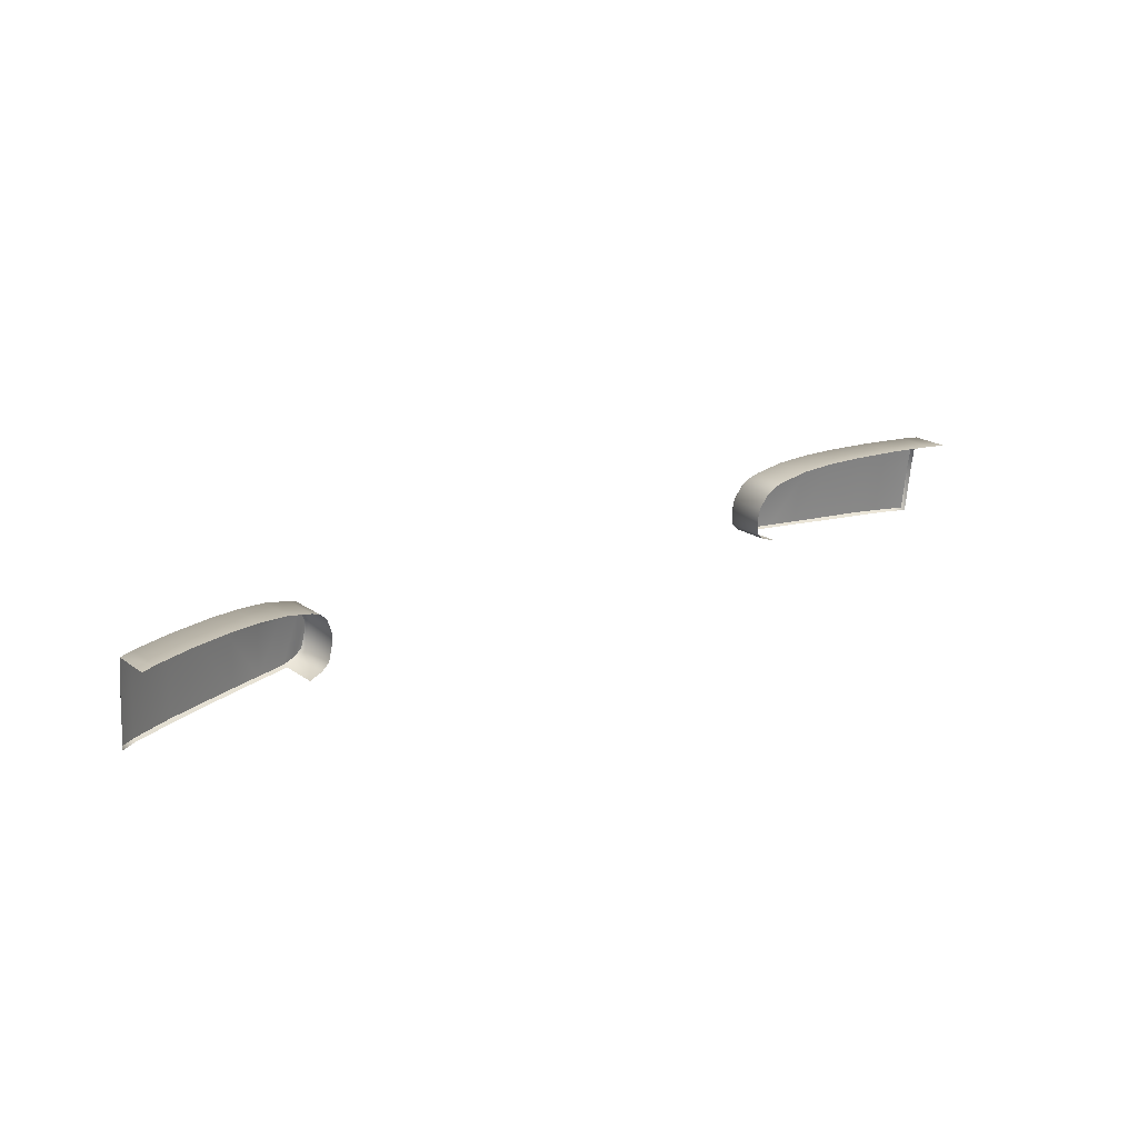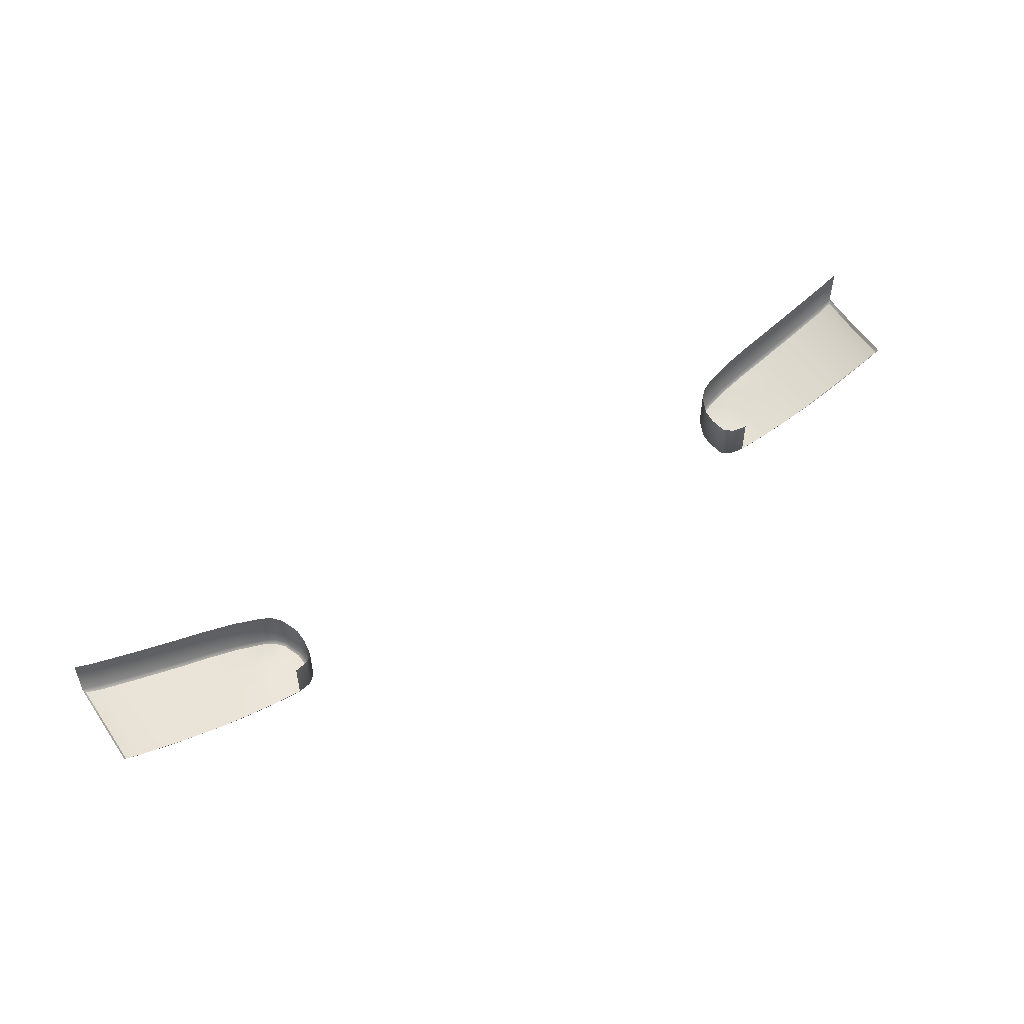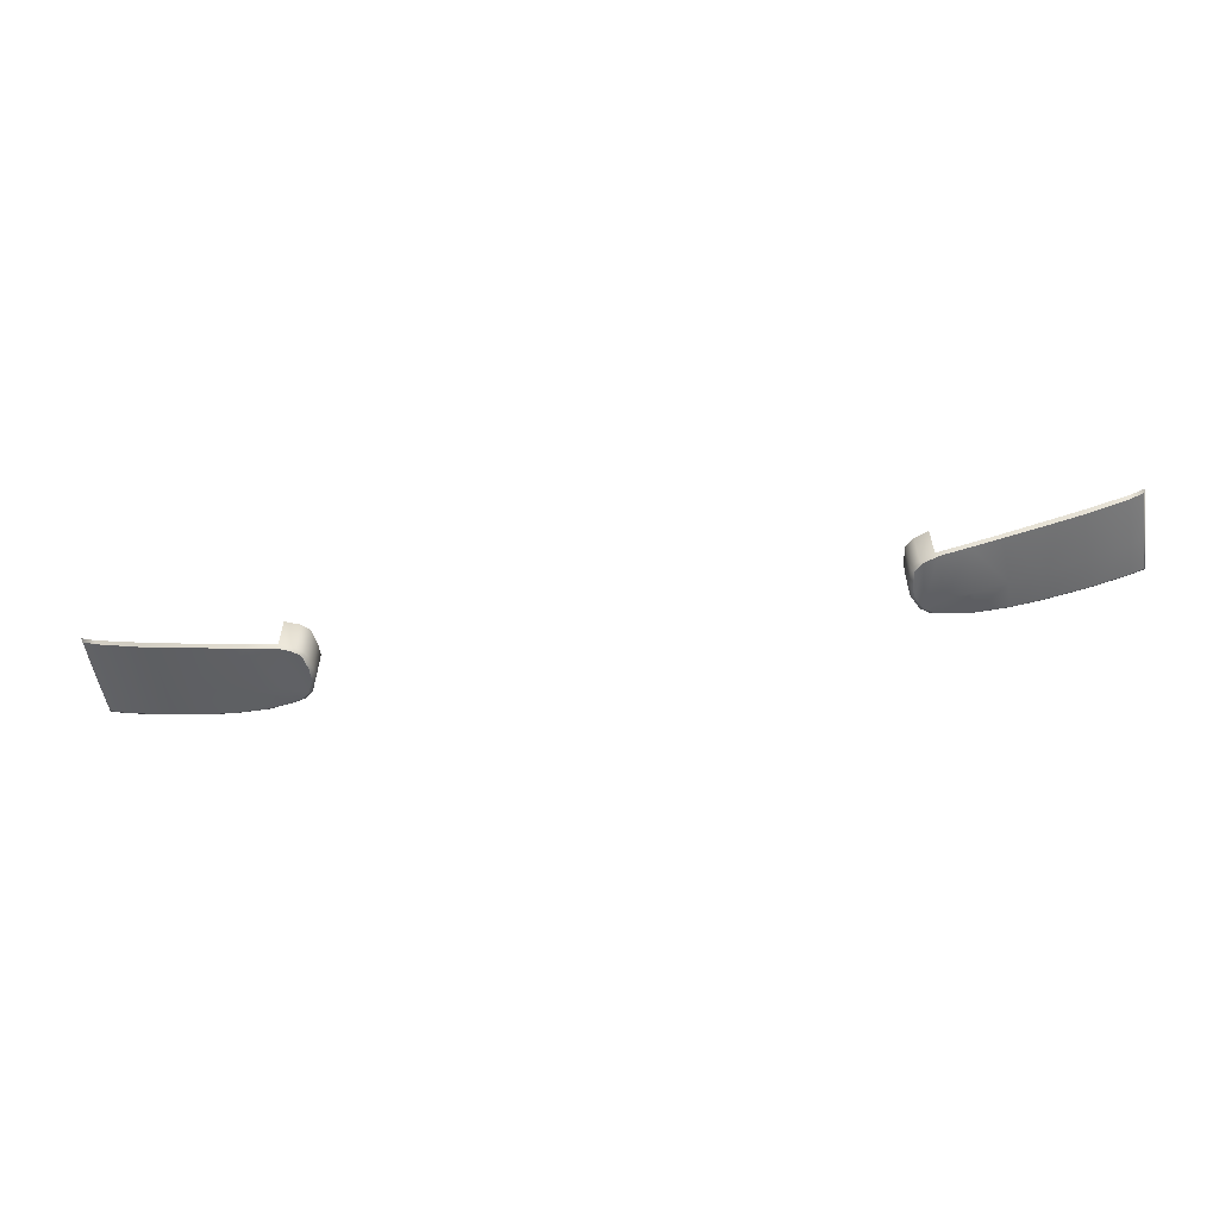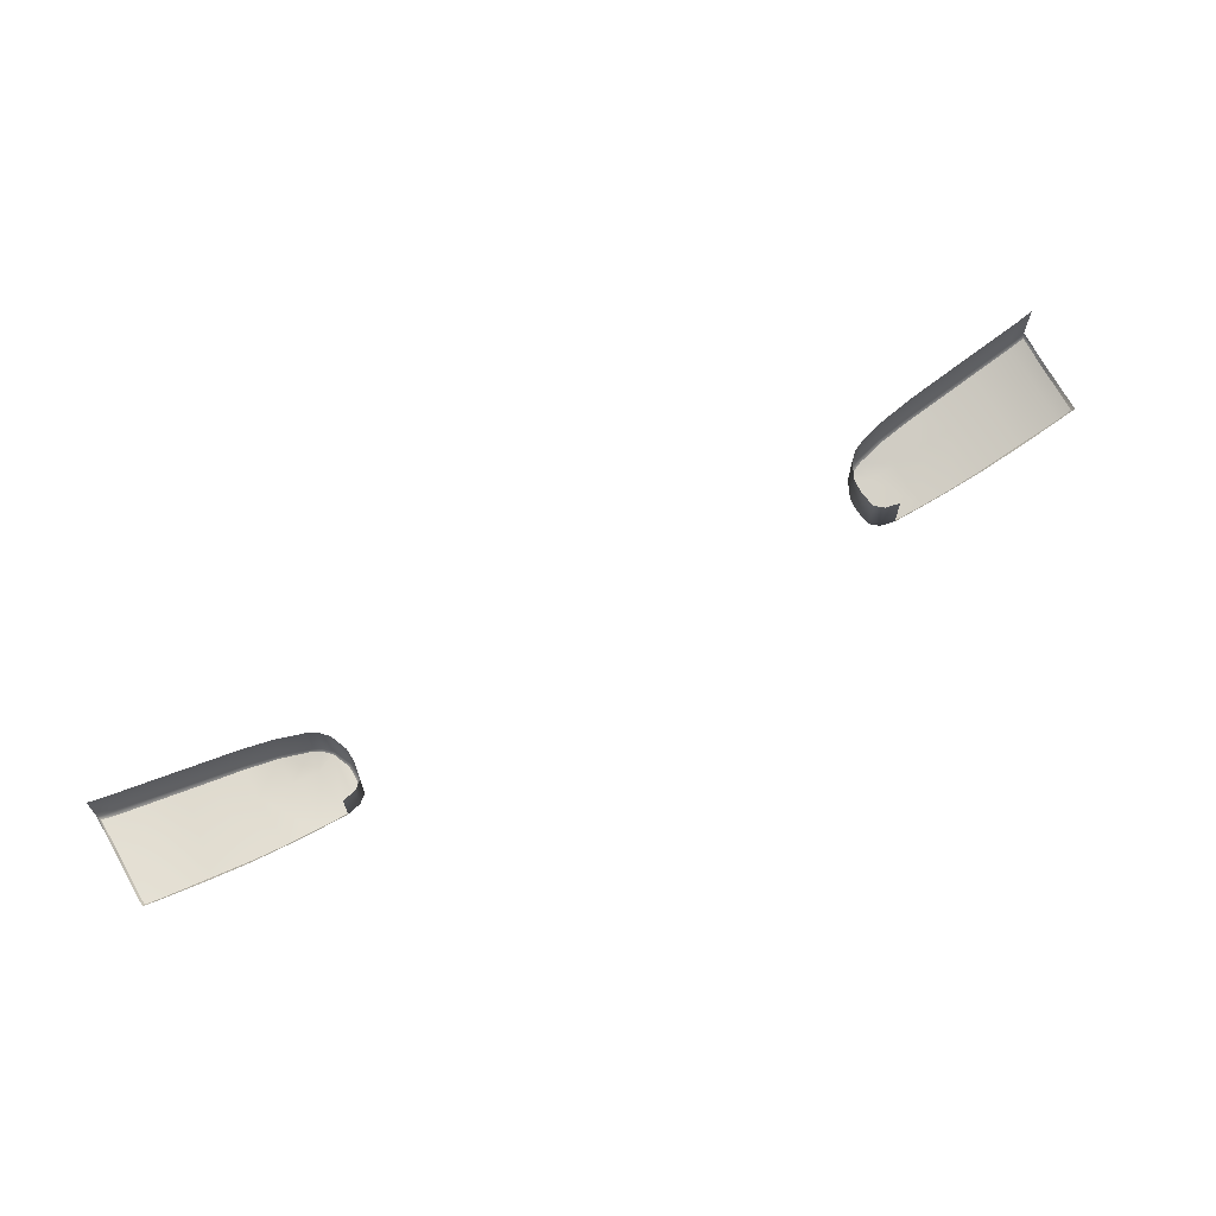
<metadata>
{"format":"obj","ext":"obj","renderer":"f3d","projection":"perspective","resolution":1024,"background":"white","views":[{"elev":21.0,"azim":-39.0,"up":"+Y"},{"elev":51.7,"azim":-34.2,"up":"+Z"},{"elev":-59.0,"azim":9.2,"up":"+Z"},{"elev":66.7,"azim":-29.9,"up":"+Z"}]}
</metadata>
<code>
o headlights_chassis.020
v -30.19 -0.5313 -80.55
v 29.23 -0.5345 -81.22
v 26.66 -0.5336 -82.11
v 24.03 -0.5319 -82.88
v 22.12 -0.5351 -83.35
v 20.13 -0.5332 -83.9
v 18.49 -0.5339 -84.18
v 29.15 1.502 -80.93
v 23.98 1.337 -82.58
v 22.1 1.232 -83.04
v 17.31 -0.06464 -84.07
v 23.99 -3.649 -83.23
v 22.01 -3.61 -83.71
v 18.37 -3.455 -84.42
v 16.86 -1.046 -84.34
v 30.07 -0.5321 -80.79
v 30.07 -3.685 -81.12
v 26.65 1.629 -81.57
v 29.22 1.686 -80.68
v 23.94 1.511 -82.36
v 22.02 1.393 -82.82
v 19.96 1.144 -83.26
v 17.13 0.009351 -83.87
v 18.24 0.7202 -83.56
v 17.66 0.4825 -83.69
v 29.27 -3.798 -81.32
v 26.63 -3.807 -82.22
v 23.95 -3.796 -83
v 21.93 -3.734 -83.5
v 20.02 -3.661 -83.89
v 18.21 -3.569 -84.21
v 17.34 -3.323 -84.36
v 16.67 -1.02 -84.14
v 16.64 -1.849 -84.26
v 16.82 -2.871 -84.37
v 26.63 1.448 -81.8
v 20.08 1.003 -83.47
v 18.4 0.6061 -83.76
v 17.83 0.3823 -83.89
v 29.2 -3.67 -81.56
v 26.61 -3.64 -82.45
v 20.14 -3.541 -84.1
v 17.52 -3.223 -84.56
v 16.83 -1.826 -84.46
v 17 -2.803 -84.57
v 30.07 1.518 -80.48
v 30.19 1.699 -80.24
v 30.19 -0.5313 -80.55
v 30.19 -3.814 -80.88
v 26.65 1.629 -79.12
v 29.22 1.686 -78.24
v 23.94 1.511 -79.91
v 22.02 1.393 -80.38
v 19.96 1.144 -80.81
v 18.24 0.7202 -81.11
v 17.13 0.009351 -81.43
v 17.66 0.4825 -81.25
v 18.21 -3.569 -81.77
v 17.34 -3.323 -81.91
v 16.67 -1.02 -81.69
v 16.64 -1.849 -81.82
v 16.82 -2.871 -81.93
v 30.19 1.699 -77.79
v -29.23 -0.5345 -81.22
v -26.66 -0.5336 -82.11
v -24.03 -0.5319 -82.88
v -22.12 -0.5351 -83.35
v -20.13 -0.5332 -83.9
v -18.49 -0.5339 -84.18
v -26.63 1.448 -81.8
v -22.1 1.232 -83.04
v -17.31 -0.06464 -84.07
v -23.99 -3.649 -83.23
v -26.65 1.629 -81.57
v -29.22 1.686 -80.68
v -23.94 1.511 -82.36
v -22.02 1.393 -82.82
v -19.96 1.144 -83.26
v -17.13 0.009351 -83.87
v -18.24 0.7202 -83.56
v -17.66 0.4825 -83.69
v -29.27 -3.798 -81.32
v -26.63 -3.807 -82.22
v -23.95 -3.796 -83
v -21.93 -3.734 -83.5
v -20.02 -3.661 -83.89
v -18.21 -3.569 -84.21
v -17.34 -3.323 -84.36
v -16.67 -1.02 -84.14
v -16.64 -1.849 -84.26
v -16.82 -2.871 -84.37
v -29.15 1.502 -80.93
v -23.98 1.337 -82.58
v -20.08 1.003 -83.47
v -18.4 0.6061 -83.76
v -17.83 0.3823 -83.89
v -29.2 -3.67 -81.56
v -26.61 -3.64 -82.45
v -22.01 -3.61 -83.71
v -20.14 -3.541 -84.1
v -18.37 -3.455 -84.42
v -17.52 -3.223 -84.56
v -16.86 -1.046 -84.34
v -16.83 -1.826 -84.46
v -17 -2.803 -84.57
v -30.07 1.518 -80.48
v -30.07 -0.5321 -80.79
v -30.07 -3.685 -81.12
v -30.19 1.699 -80.24
v -30.19 -3.814 -80.88
v -26.65 1.629 -79.12
v -29.22 1.686 -78.24
v -23.94 1.511 -79.91
v -22.02 1.393 -80.38
v -19.96 1.144 -80.81
v -18.24 0.7202 -81.11
v -17.13 0.009351 -81.43
v -17.66 0.4825 -81.25
v -18.21 -3.569 -81.77
v -17.34 -3.323 -81.91
v -16.67 -1.02 -81.69
v -16.64 -1.849 -81.82
v -16.82 -2.871 -81.93
v -30.19 1.699 -77.79
v 22.1 1.232 -83.04
v 23.98 1.337 -82.58
v 23.99 -3.649 -83.23
v 22.01 -3.61 -83.71
v 30.07 -0.5321 -80.79
v 30.07 -3.685 -81.12
v 26.61 -3.64 -82.45
v 29.2 -3.67 -81.56
v 16.86 -1.046 -84.34
v 17.31 -0.06464 -84.07
v 20.08 1.003 -83.47
v 18.4 0.6061 -83.76
v 17.83 0.3823 -83.89
v 17 -2.803 -84.57
v 17.52 -3.223 -84.56
v 16.83 -1.826 -84.46
v -29.2 -3.67 -81.56
v -26.61 -3.64 -82.45
v -29.15 1.502 -80.93
v -30.07 1.518 -80.48
v -30.07 -0.5321 -80.79
v -30.07 -3.685 -81.12
v -18.4 0.6061 -83.76
v -20.08 1.003 -83.47
v -17.83 0.3823 -83.89
v -22.01 -3.61 -83.71
v -20.14 -3.541 -84.1
v -18.37 -3.455 -84.42
v -17.52 -3.223 -84.56
v -16.83 -1.826 -84.46
v -16.86 -1.046 -84.34
v -17 -2.803 -84.57
v 26.63 1.448 -81.8
v 29.15 1.502 -80.93
v 30.07 1.518 -80.48
v 20.14 -3.541 -84.1
v 18.37 -3.455 -84.42
v -26.63 1.448 -81.8
v -23.98 1.337 -82.58
v -22.1 1.232 -83.04
v -23.99 -3.649 -83.23
v -17.31 -0.06464 -84.07
f 2 3 36
f 2 36 158
f 36 3 126
f 126 3 4
f 126 4 125
f 2 40 41
f 2 41 3
f 4 3 41
f 4 41 127
f 4 127 128
f 4 128 5
f 2 158 46
f 2 46 129
f 2 129 130
f 2 130 40
f 157 18 19
f 8 157 19
f 9 20 18
f 157 9 18
f 132 26 27
f 131 132 27
f 131 27 28
f 12 131 28
f 12 28 29
f 13 12 29
f 8 19 47
f 159 8 47
f 159 47 48
f 16 159 48
f 16 48 49
f 17 16 49
f 17 49 26
f 132 17 26
f 50 51 19
f 18 50 19
f 52 50 18
f 20 52 18
f 51 63 47
f 19 51 47
f 125 4 5
f 5 6 37
f 5 37 125
f 37 6 38
f 38 6 7
f 7 134 39
f 7 39 38
f 6 5 42
f 42 5 128
f 6 42 7
f 7 42 161
f 7 161 134
f 134 161 43
f 134 43 133
f 133 43 44
f 44 43 45
f 10 21 20
f 9 10 20
f 135 22 21
f 10 135 21
f 136 24 22
f 135 136 22
f 11 23 25
f 137 11 25
f 137 25 24
f 136 137 24
f 13 29 30
f 160 13 30
f 160 30 31
f 14 160 31
f 14 31 32
f 139 14 32
f 15 33 23
f 11 15 23
f 140 34 33
f 15 140 33
f 139 32 35
f 138 139 35
f 138 35 34
f 140 138 34
f 53 52 20
f 21 53 20
f 54 53 21
f 22 54 21
f 55 54 22
f 24 55 22
f 56 57 25
f 23 56 25
f 57 55 24
f 25 57 24
f 58 59 32
f 31 58 32
f 60 56 23
f 33 60 23
f 61 60 33
f 34 61 33
f 59 62 35
f 32 59 35
f 62 61 34
f 35 62 34
f 65 64 162
f 162 64 92
f 65 162 93
f 65 93 66
f 66 93 164
f 97 64 142
f 142 64 65
f 65 66 142
f 142 66 165
f 165 66 99
f 99 66 67
f 92 64 144
f 144 64 145
f 145 64 146
f 146 64 97
f 74 70 75
f 70 143 75
f 76 163 74
f 163 70 74
f 82 141 83
f 141 98 83
f 83 98 84
f 98 73 84
f 84 73 85
f 73 150 85
f 75 143 109
f 143 106 109
f 109 106 1
f 106 107 1
f 1 107 110
f 107 108 110
f 110 108 82
f 108 141 82
f 112 111 75
f 111 74 75
f 111 113 74
f 113 76 74
f 124 112 109
f 112 75 109
f 66 164 67
f 68 67 94
f 94 67 164
f 68 94 95
f 68 95 69
f 166 69 96
f 96 69 95
f 67 68 151
f 67 151 99
f 151 68 69
f 151 69 152
f 152 69 166
f 152 166 153
f 153 166 103
f 153 103 104
f 153 104 156
f 77 71 76
f 71 163 76
f 78 148 77
f 148 71 77
f 80 147 78
f 147 148 78
f 79 72 81
f 72 149 81
f 81 149 80
f 149 147 80
f 85 150 86
f 150 100 86
f 86 100 87
f 100 101 87
f 87 101 88
f 101 102 88
f 89 155 79
f 155 72 79
f 90 154 89
f 154 155 89
f 88 102 91
f 102 105 91
f 91 105 90
f 105 154 90
f 113 114 76
f 114 77 76
f 114 115 77
f 115 78 77
f 115 116 78
f 116 80 78
f 118 117 81
f 117 79 81
f 116 118 80
f 118 81 80
f 120 119 88
f 119 87 88
f 117 121 79
f 121 89 79
f 121 122 89
f 122 90 89
f 123 120 91
f 120 88 91
f 122 123 90
f 123 91 90

</code>
